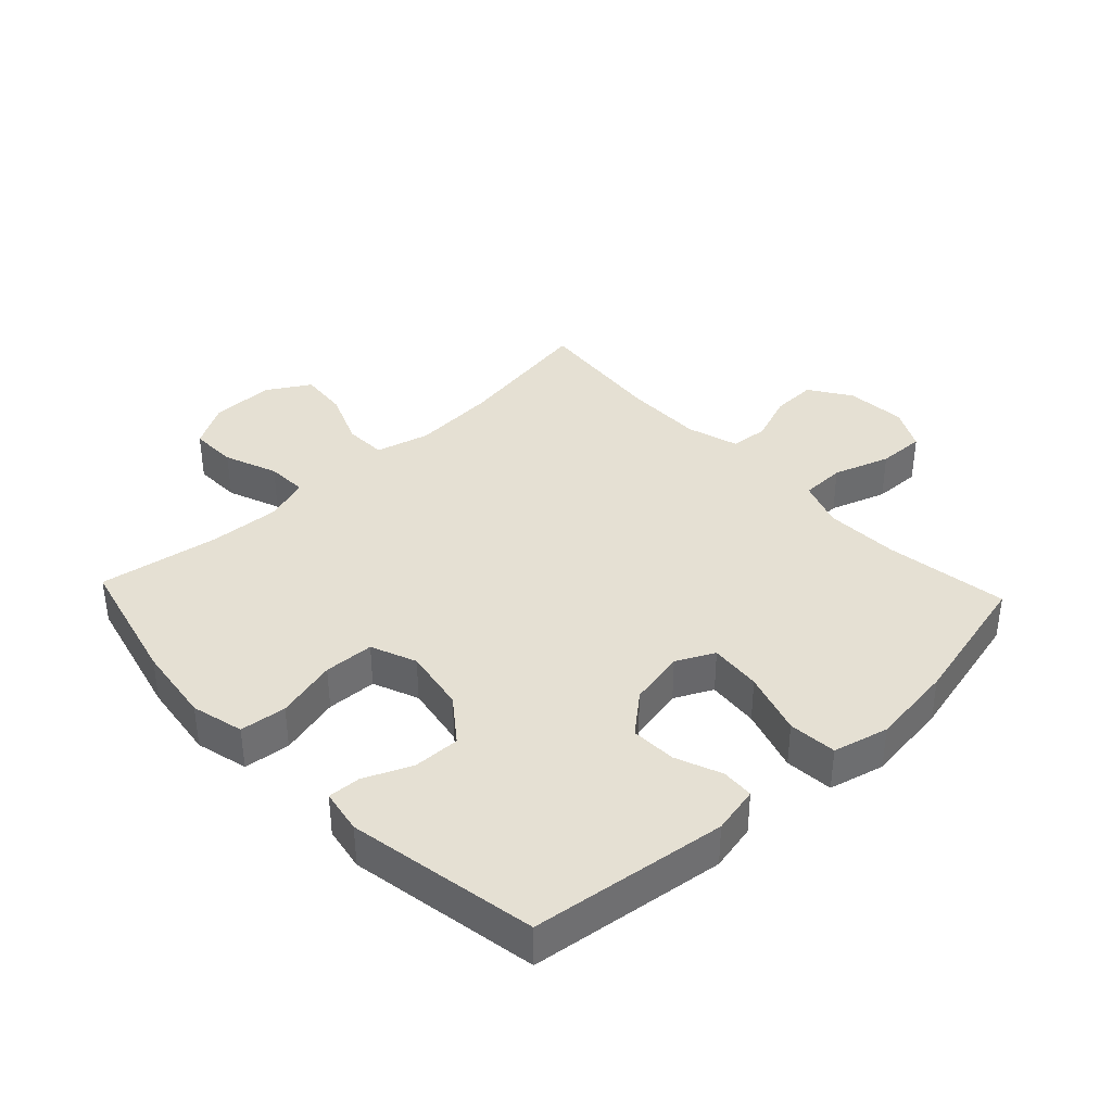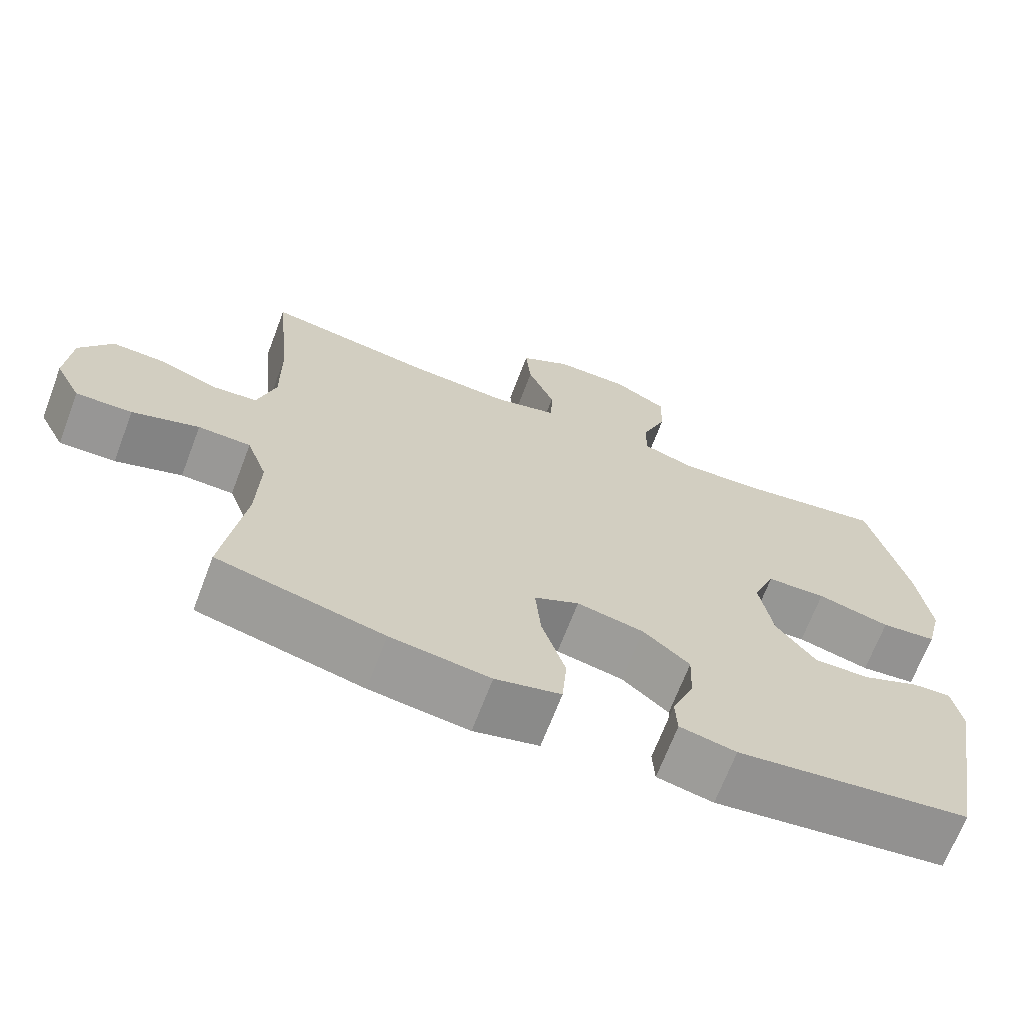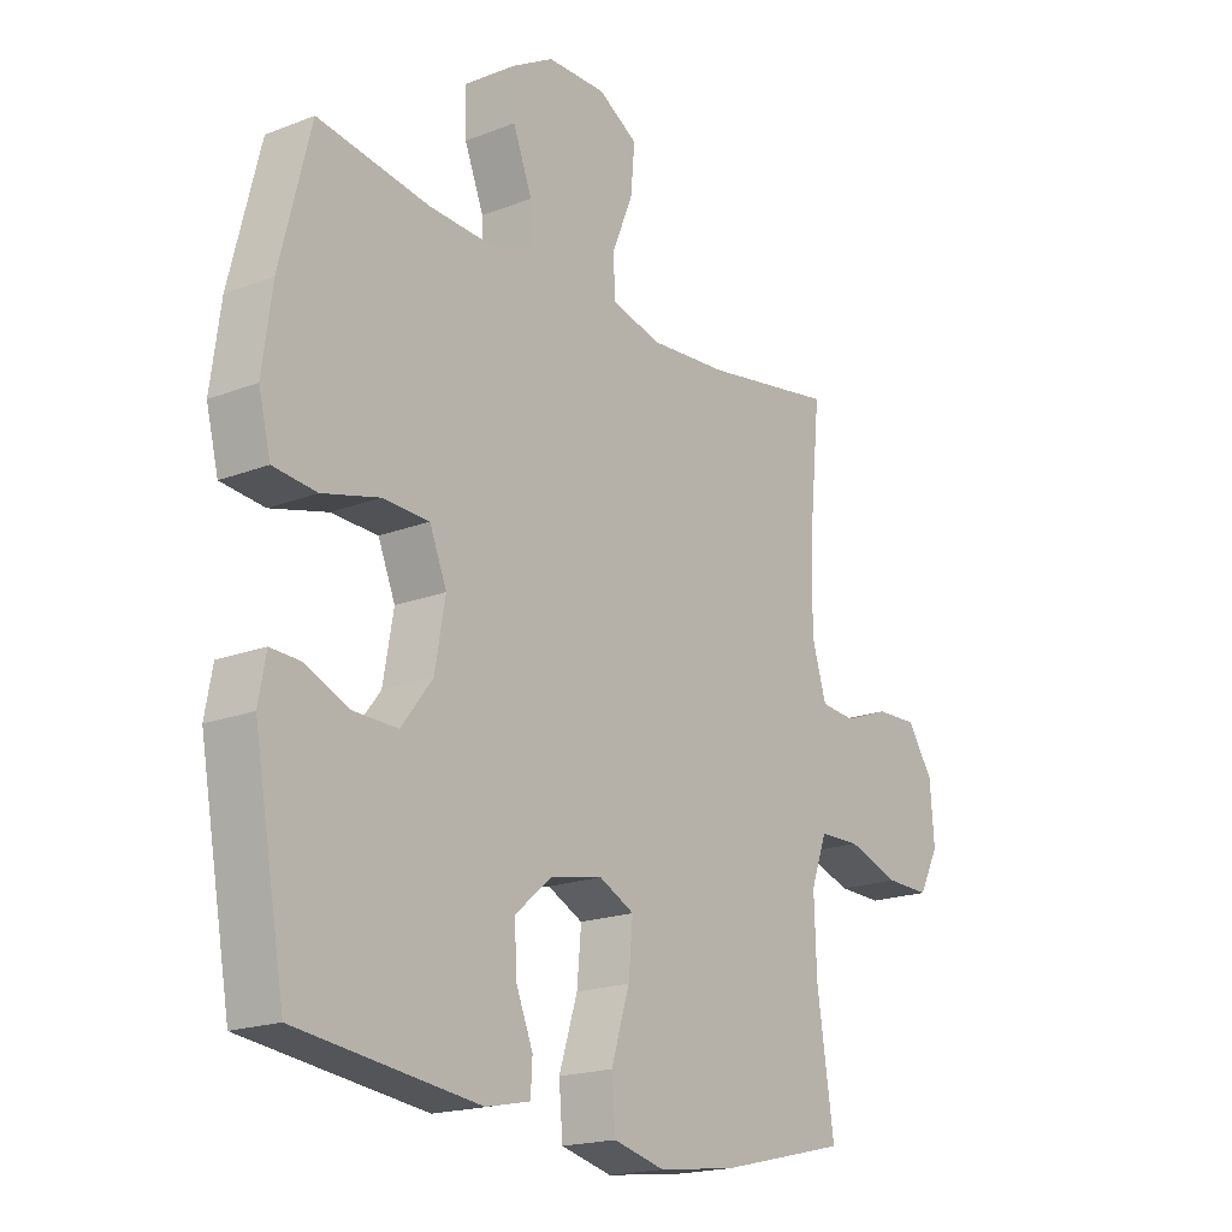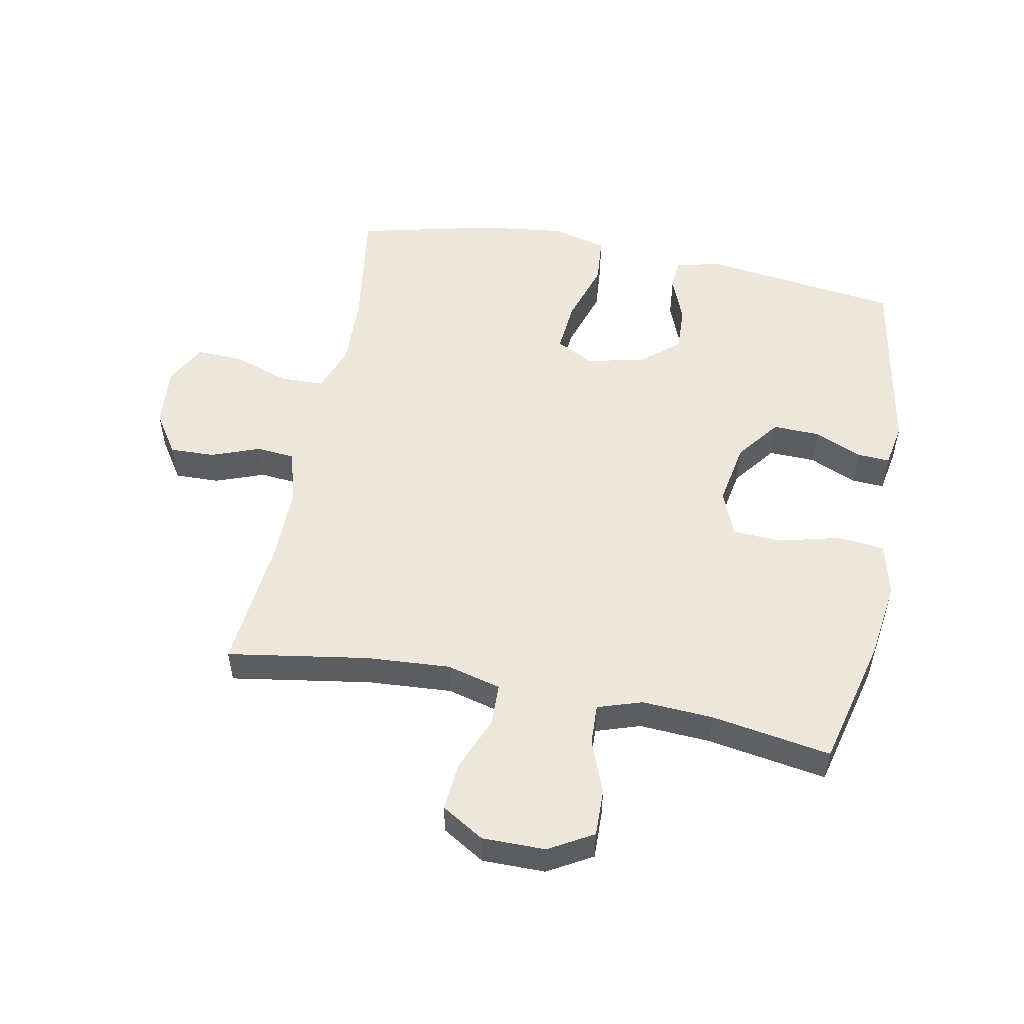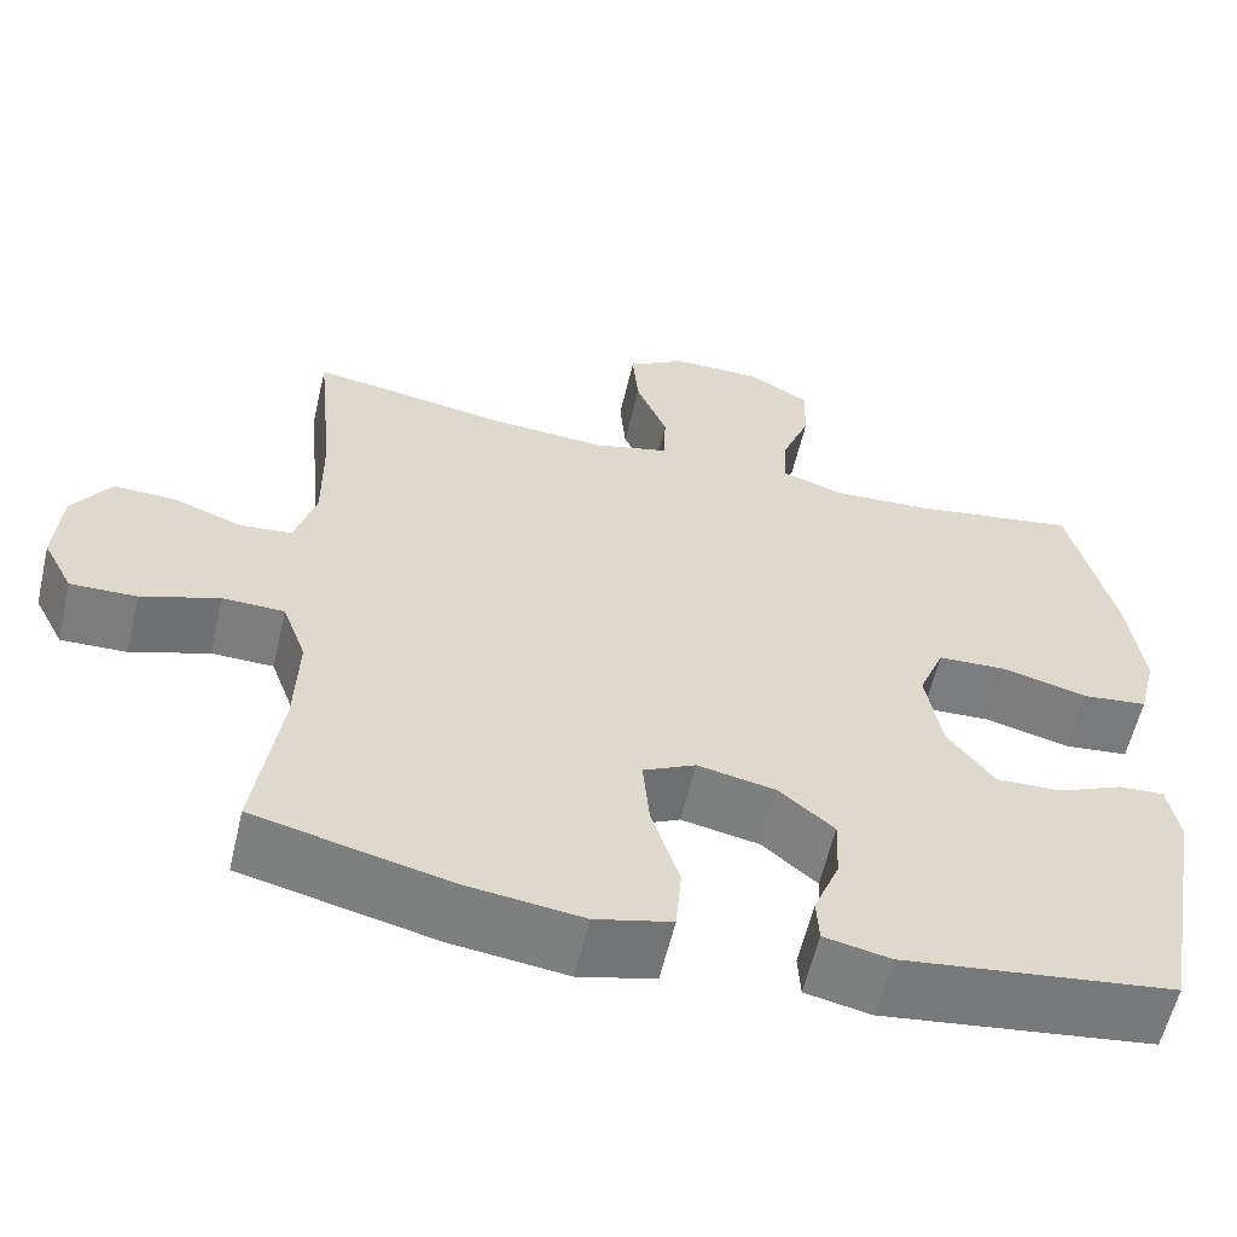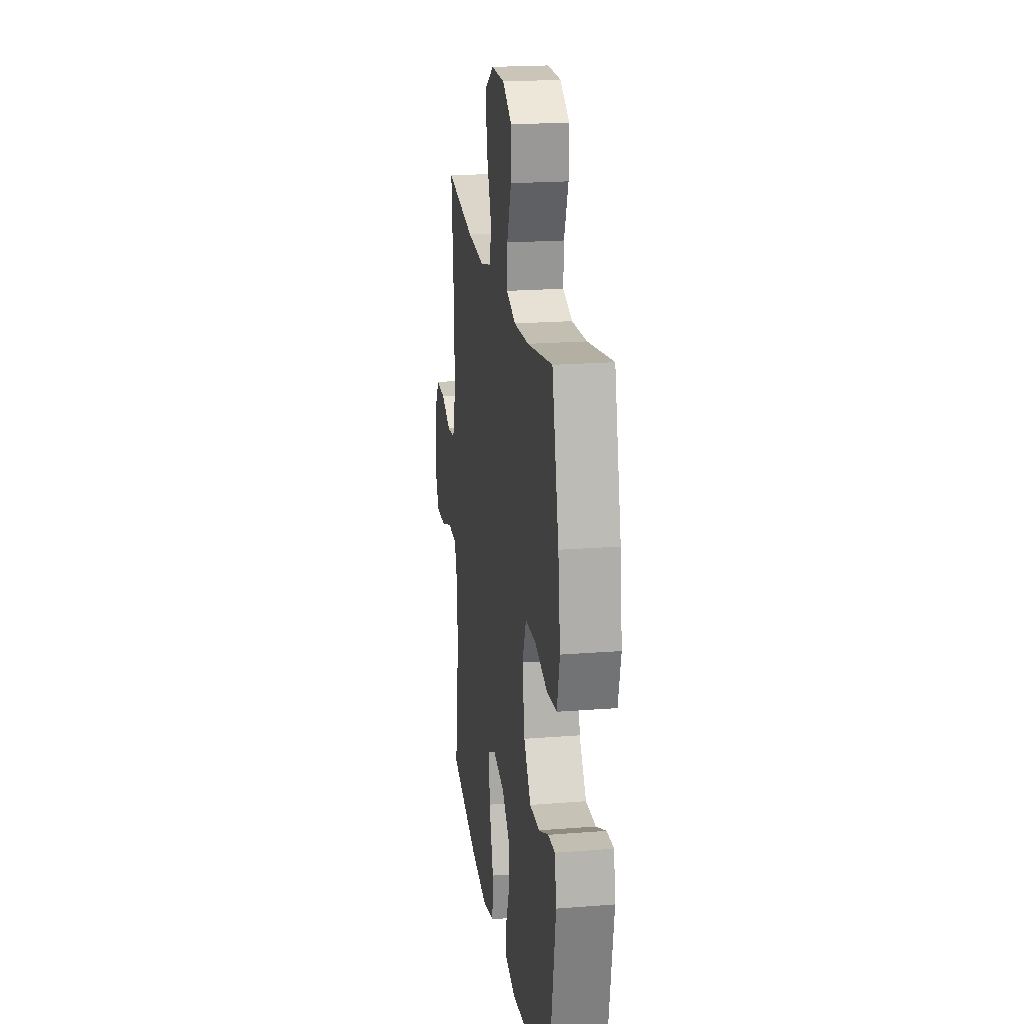
<metadata>
{"format":"obj","ext":"obj","renderer":"f3d","projection":"perspective","resolution":1024,"background":"white","views":[{"elev":38.2,"azim":136.7,"up":"+Y"},{"elev":-68.3,"azim":-20.8,"up":"+Z"},{"elev":-18.6,"azim":126.8,"up":"+Z"},{"elev":52.9,"azim":11.0,"up":"+Y"},{"elev":-59.0,"azim":-13.2,"up":"+Z"},{"elev":20.5,"azim":81.9,"up":"+Z"}]}
</metadata>
<code>
o path2576
v -0.246 0.0375 -0.5784
v -0.1099 0.0375 -0.5955
v -0.02006 0.0375 -0.5729
v -0.01343 0.0375 -0.4942
v -0.04595 0.0375 -0.3911
v -0.05344 0.0375 -0.3071
v 0.007845 0.0375 -0.2763
v 0.09975 0.0375 -0.2946
v 0.1636 0.0375 -0.3484
v 0.1607 0.0375 -0.4227
v 0.1308 0.0375 -0.4972
v 0.1337 0.0375 -0.5501
v 0.2107 0.0375 -0.5663
v 0.5288 0.0375 -0.5247
v 0.5837 0.0375 -0.2165
v 0.5706 0.0375 -0.1448
v 0.5173 0.0375 -0.1476
v 0.4404 0.0375 -0.1813
v 0.3639 0.0375 -0.1834
v 0.3094 0.0375 -0.1122
v 0.2912 0.0375 -0.008907
v 0.3212 0.0375 0.06501
v 0.4025 0.0375 0.06852
v 0.502 0.0375 0.04328
v 0.5777 0.0375 0.05165
v 0.5989 0.0375 0.1367
v 0.5817 0.0375 0.2646
v 0.5288 0.0375 0.4772
v 0.3336 0.0375 0.4451
v 0.2182 0.0375 0.4384
v 0.1459 0.0375 0.4621
v 0.1484 0.0375 0.5283
v 0.1819 0.0375 0.6148
v 0.1834 0.0375 0.6914
v 0.1114 0.0375 0.7326
v 0.008826 0.0375 0.7327
v -0.06008 0.0375 0.6909
v -0.05317 0.0375 0.6119
v -0.01668 0.0375 0.5224
v -0.01889 0.0375 0.4546
v -0.107 0.0375 0.4316
v -0.2437 0.0375 0.4407
v -0.4729 0.0375 0.4772
v -0.4518 0.0375 0.2625
v -0.4507 0.0375 0.1338
v -0.476 0.0375 0.04928
v -0.5374 0.0375 0.04355
v -0.6169 0.0375 0.07316
v -0.6898 0.0375 0.0752
v -0.7344 0.0375 0.007301
v -0.742 0.0375 -0.09077
v -0.7069 0.0375 -0.1587
v -0.6301 0.0375 -0.1564
v -0.5388 0.0375 -0.1253
v -0.4668 0.0375 -0.1268
v -0.4388 0.0375 -0.2038
v -0.443 0.0375 -0.3235
v -0.4729 0.0375 -0.5247
v -0.246 -0.0375 -0.5784
v -0.1099 -0.0375 -0.5955
v -0.02006 -0.0375 -0.5729
v -0.01343 -0.0375 -0.4942
v -0.04595 -0.0375 -0.3911
v -0.05344 -0.0375 -0.3071
v 0.007845 -0.0375 -0.2763
v 0.09975 -0.0375 -0.2946
v 0.1636 -0.0375 -0.3484
v 0.1607 -0.0375 -0.4227
v 0.1308 -0.0375 -0.4972
v 0.1337 -0.0375 -0.5501
v 0.2107 -0.0375 -0.5663
v 0.5288 -0.0375 -0.5247
v 0.5837 -0.0375 -0.2165
v 0.5706 -0.0375 -0.1448
v 0.5173 -0.0375 -0.1476
v 0.4404 -0.0375 -0.1813
v 0.3639 -0.0375 -0.1834
v 0.3094 -0.0375 -0.1122
v 0.2912 -0.0375 -0.008907
v 0.3212 -0.0375 0.06501
v 0.4025 -0.0375 0.06852
v 0.502 -0.0375 0.04328
v 0.5777 -0.0375 0.05165
v 0.5989 -0.0375 0.1367
v 0.5817 -0.0375 0.2646
v 0.5288 -0.0375 0.4772
v 0.3336 -0.0375 0.4451
v 0.2182 -0.0375 0.4384
v 0.1459 -0.0375 0.4621
v 0.1484 -0.0375 0.5283
v 0.1819 -0.0375 0.6148
v 0.1834 -0.0375 0.6914
v 0.1114 -0.0375 0.7326
v 0.008826 -0.0375 0.7327
v -0.06008 -0.0375 0.6909
v -0.05317 -0.0375 0.6119
v -0.01668 -0.0375 0.5224
v -0.01889 -0.0375 0.4546
v -0.107 -0.0375 0.4316
v -0.2437 -0.0375 0.4407
v -0.4729 -0.0375 0.4772
v -0.4518 -0.0375 0.2625
v -0.4507 -0.0375 0.1338
v -0.476 -0.0375 0.04928
v -0.5374 -0.0375 0.04355
v -0.6169 -0.0375 0.07316
v -0.6898 -0.0375 0.0752
v -0.7344 -0.0375 0.007301
v -0.742 -0.0375 -0.09077
v -0.7069 -0.0375 -0.1587
v -0.6301 -0.0375 -0.1564
v -0.5388 -0.0375 -0.1253
v -0.4668 -0.0375 -0.1268
v -0.4388 -0.0375 -0.2038
v -0.443 -0.0375 -0.3235
v -0.4729 -0.0375 -0.5247
v 0.5777 0.0375 0.05165
v 0.5777 0.0375 0.05165
v 0.5989 0.0375 0.1367
v 0.5817 0.0375 0.2646
v 0.5837 0.0375 -0.2165
v 0.5706 0.0375 -0.1448
v 0.5706 0.0375 -0.1448
v 0.502 0.0375 0.04328
v 0.5173 0.0375 -0.1476
v 0.5288 0.0375 -0.5247
v 0.5288 0.0375 -0.5247
v 0.5288 0.0375 0.4772
v 0.5288 0.0375 0.4772
v 0.4404 0.0375 -0.1813
v 0.4025 0.0375 0.06852
v 0.3336 0.0375 0.4451
v 0.3639 0.0375 -0.1834
v 0.3212 0.0375 0.06501
v 0.3212 0.0375 0.06501
v 0.3094 0.0375 -0.1122
v 0.2182 0.0375 0.4384
v 0.2107 0.0375 -0.5663
v 0.2912 0.0375 -0.008907
v 0.1459 0.0375 0.4621
v 0.1459 0.0375 0.4621
v 0.1337 0.0375 -0.5501
v 0.1337 0.0375 -0.5501
v 0.1636 0.0375 -0.3484
v 0.1607 0.0375 -0.4227
v 0.1819 0.0375 0.6148
v 0.1834 0.0375 0.6914
v 0.1834 0.0375 0.6914
v 0.1114 0.0375 0.7326
v 0.1484 0.0375 0.5283
v 0.09975 0.0375 -0.2946
v 0.1308 0.0375 -0.4972
v 0.008826 0.0375 0.7327
v 0.007845 0.0375 -0.2763
v -0.06008 0.0375 0.6909
v -0.06008 0.0375 0.6909
v -0.05344 0.0375 -0.3071
v -0.05344 0.0375 -0.3071
v -0.01668 0.0375 0.5224
v -0.01889 0.0375 0.4546
v -0.01889 0.0375 0.4546
v -0.02006 0.0375 -0.5729
v -0.02006 0.0375 -0.5729
v -0.01343 0.0375 -0.4942
v -0.04595 0.0375 -0.3911
v -0.05317 0.0375 0.6119
v -0.107 0.0375 0.4316
v -0.1099 0.0375 -0.5955
v -0.2437 0.0375 0.4407
v -0.246 0.0375 -0.5784
v -0.4388 0.0375 -0.2038
v -0.443 0.0375 -0.3235
v -0.4668 0.0375 -0.1268
v -0.4668 0.0375 -0.1268
v -0.4518 0.0375 0.2625
v -0.4507 0.0375 0.1338
v -0.4729 0.0375 0.4772
v -0.4729 0.0375 0.4772
v -0.4729 0.0375 -0.5247
v -0.4729 0.0375 -0.5247
v -0.476 0.0375 0.04928
v -0.476 0.0375 0.04928
v -0.5388 0.0375 -0.1253
v -0.5374 0.0375 0.04355
v -0.6169 0.0375 0.07316
v -0.6301 0.0375 -0.1564
v -0.6898 0.0375 0.0752
v -0.7069 0.0375 -0.1587
v -0.7069 0.0375 -0.1587
v -0.7344 0.0375 0.007301
v -0.742 0.0375 -0.09077
v 0.5777 -0.0375 0.05165
v 0.5777 -0.0375 0.05165
v 0.5989 -0.0375 0.1367
v 0.5817 -0.0375 0.2646
v 0.5837 -0.0375 -0.2165
v 0.5706 -0.0375 -0.1448
v 0.5706 -0.0375 -0.1448
v 0.502 -0.0375 0.04328
v 0.5173 -0.0375 -0.1476
v 0.5288 -0.0375 -0.5247
v 0.5288 -0.0375 -0.5247
v 0.5288 -0.0375 0.4772
v 0.5288 -0.0375 0.4772
v 0.4404 -0.0375 -0.1813
v 0.4025 -0.0375 0.06852
v 0.3336 -0.0375 0.4451
v 0.3639 -0.0375 -0.1834
v 0.3212 -0.0375 0.06501
v 0.3212 -0.0375 0.06501
v 0.3094 -0.0375 -0.1122
v 0.2182 -0.0375 0.4384
v 0.2107 -0.0375 -0.5663
v 0.2912 -0.0375 -0.008907
v 0.1459 -0.0375 0.4621
v 0.1459 -0.0375 0.4621
v 0.1337 -0.0375 -0.5501
v 0.1337 -0.0375 -0.5501
v 0.1636 -0.0375 -0.3484
v 0.1607 -0.0375 -0.4227
v 0.1819 -0.0375 0.6148
v 0.1834 -0.0375 0.6914
v 0.1834 -0.0375 0.6914
v 0.1114 -0.0375 0.7326
v 0.1484 -0.0375 0.5283
v 0.09975 -0.0375 -0.2946
v 0.1308 -0.0375 -0.4972
v 0.008826 -0.0375 0.7327
v 0.007845 -0.0375 -0.2763
v -0.06008 -0.0375 0.6909
v -0.06008 -0.0375 0.6909
v -0.05344 -0.0375 -0.3071
v -0.05344 -0.0375 -0.3071
v -0.01668 -0.0375 0.5224
v -0.01889 -0.0375 0.4546
v -0.01889 -0.0375 0.4546
v -0.02006 -0.0375 -0.5729
v -0.02006 -0.0375 -0.5729
v -0.01343 -0.0375 -0.4942
v -0.04595 -0.0375 -0.3911
v -0.05317 -0.0375 0.6119
v -0.107 -0.0375 0.4316
v -0.1099 -0.0375 -0.5955
v -0.2437 -0.0375 0.4407
v -0.246 -0.0375 -0.5784
v -0.4388 -0.0375 -0.2038
v -0.443 -0.0375 -0.3235
v -0.4668 -0.0375 -0.1268
v -0.4668 -0.0375 -0.1268
v -0.4518 -0.0375 0.2625
v -0.4507 -0.0375 0.1338
v -0.4729 -0.0375 0.4772
v -0.4729 -0.0375 0.4772
v -0.4729 -0.0375 -0.5247
v -0.4729 -0.0375 -0.5247
v -0.476 -0.0375 0.04928
v -0.476 -0.0375 0.04928
v -0.5388 -0.0375 -0.1253
v -0.5374 -0.0375 0.04355
v -0.6169 -0.0375 0.07316
v -0.6301 -0.0375 -0.1564
v -0.6898 -0.0375 0.0752
v -0.7069 -0.0375 -0.1587
v -0.7069 -0.0375 -0.1587
v -0.7344 -0.0375 0.007301
v -0.742 -0.0375 -0.09077
f 235 209 215
f 239 243 237
f 212 209 207
f 242 214 235
f 224 221 222
f 221 241 225
f 240 232 247
f 195 206 194
f 229 256 232
f 205 208 201
f 205 196 200
f 207 195 203
f 201 208 219
f 265 260 262
f 215 209 212
f 234 225 241
f 224 228 241
f 241 228 230
f 224 241 221
f 243 240 245
f 242 244 251
f 217 213 227
f 220 201 219
f 245 240 247
f 229 242 251
f 207 209 206
f 227 213 220
f 211 219 208
f 226 214 229
f 260 265 261
f 259 260 258
f 232 256 248
f 196 205 201
f 261 265 266
f 248 256 259
f 258 260 261
f 246 232 248
f 247 232 246
f 251 244 250
f 215 225 234
f 219 211 226
f 229 214 242
f 194 206 199
f 226 211 214
f 200 196 197
f 229 251 256
f 240 243 239
f 250 244 252
f 213 201 220
f 235 215 234
f 214 209 235
f 194 199 192
f 207 206 195
f 245 247 254
f 261 266 263
f 248 259 258
f 118 26 84 193
f 26 27 85 84
f 15 123 198 73
f 24 25 83 82
f 16 17 75 74
f 127 15 73 202
f 27 129 204 85
f 17 18 76 75
f 23 24 82 81
f 28 29 87 86
f 18 19 77 76
f 135 23 81 210
f 19 20 78 77
f 29 30 88 87
f 13 14 72 71
f 21 22 80 79
f 20 21 79 78
f 30 141 216 88
f 143 13 71 218
f 9 10 68 67
f 33 148 223 91
f 34 35 93 92
f 32 33 91 90
f 8 9 67 66
f 11 12 70 69
f 10 11 69 68
f 31 32 90 89
f 35 36 94 93
f 7 8 66 65
f 36 156 231 94
f 158 7 65 233
f 39 161 236 97
f 163 4 62 238
f 4 5 63 62
f 38 39 97 96
f 37 38 96 95
f 40 41 99 98
f 2 3 61 60
f 5 6 64 63
f 41 42 100 99
f 1 2 60 59
f 56 57 115 114
f 174 56 114 249
f 44 45 103 102
f 178 44 102 253
f 42 43 101 100
f 180 1 59 255
f 45 182 257 103
f 57 58 116 115
f 54 55 113 112
f 46 47 105 104
f 47 48 106 105
f 53 54 112 111
f 48 49 107 106
f 189 53 111 264
f 49 50 108 107
f 51 52 110 109
f 50 51 109 108
f 160 140 134
f 164 162 168
f 137 132 134
f 167 160 139
f 149 147 146
f 146 150 166
f 165 172 157
f 120 119 131
f 154 157 181
f 130 126 133
f 130 125 121
f 132 128 120
f 126 144 133
f 190 187 185
f 140 137 134
f 159 166 150
f 149 166 153
f 166 155 153
f 149 146 166
f 168 170 165
f 167 176 169
f 142 152 138
f 145 144 126
f 170 172 165
f 154 176 167
f 132 131 134
f 152 145 138
f 136 133 144
f 151 154 139
f 185 186 190
f 184 183 185
f 157 173 181
f 121 126 130
f 186 191 190
f 173 184 181
f 183 186 185
f 171 173 157
f 172 171 157
f 176 175 169
f 140 159 150
f 144 151 136
f 154 167 139
f 119 124 131
f 151 139 136
f 125 122 121
f 154 181 176
f 165 164 168
f 175 177 169
f 138 145 126
f 160 159 140
f 139 160 134
f 119 117 124
f 132 120 131
f 170 179 172
f 186 188 191
f 173 183 184

</code>
